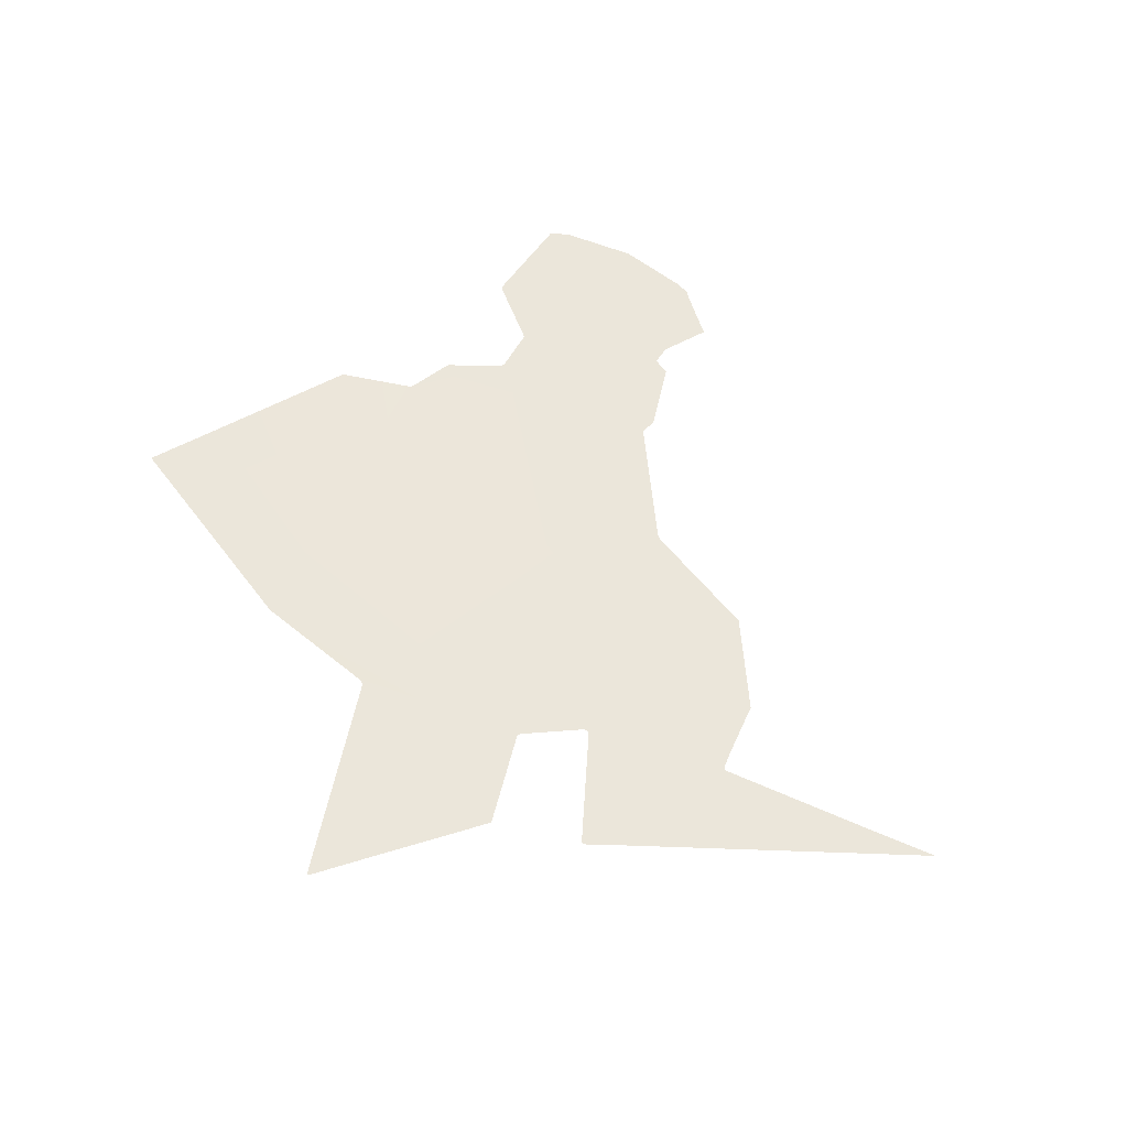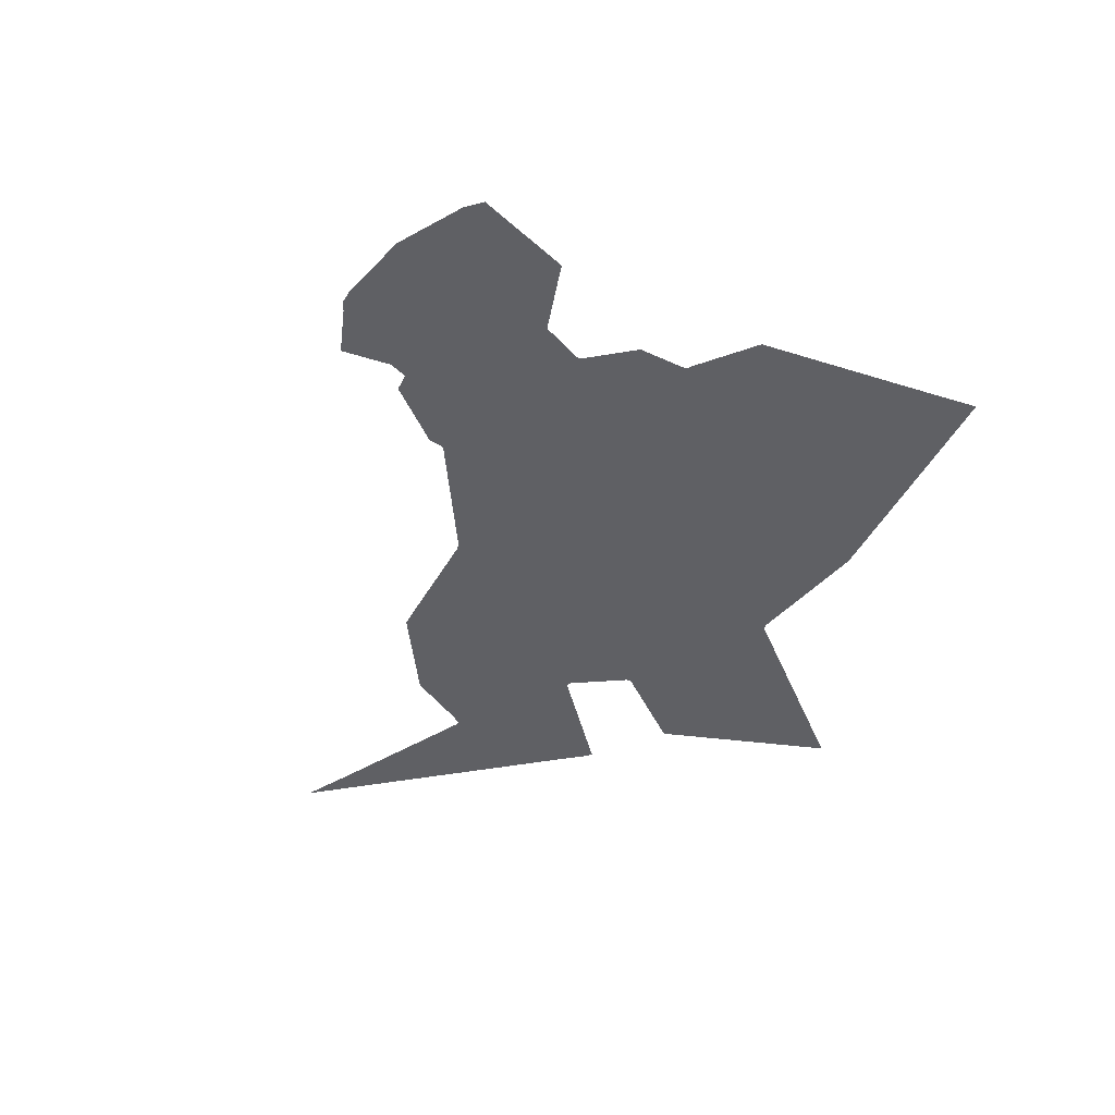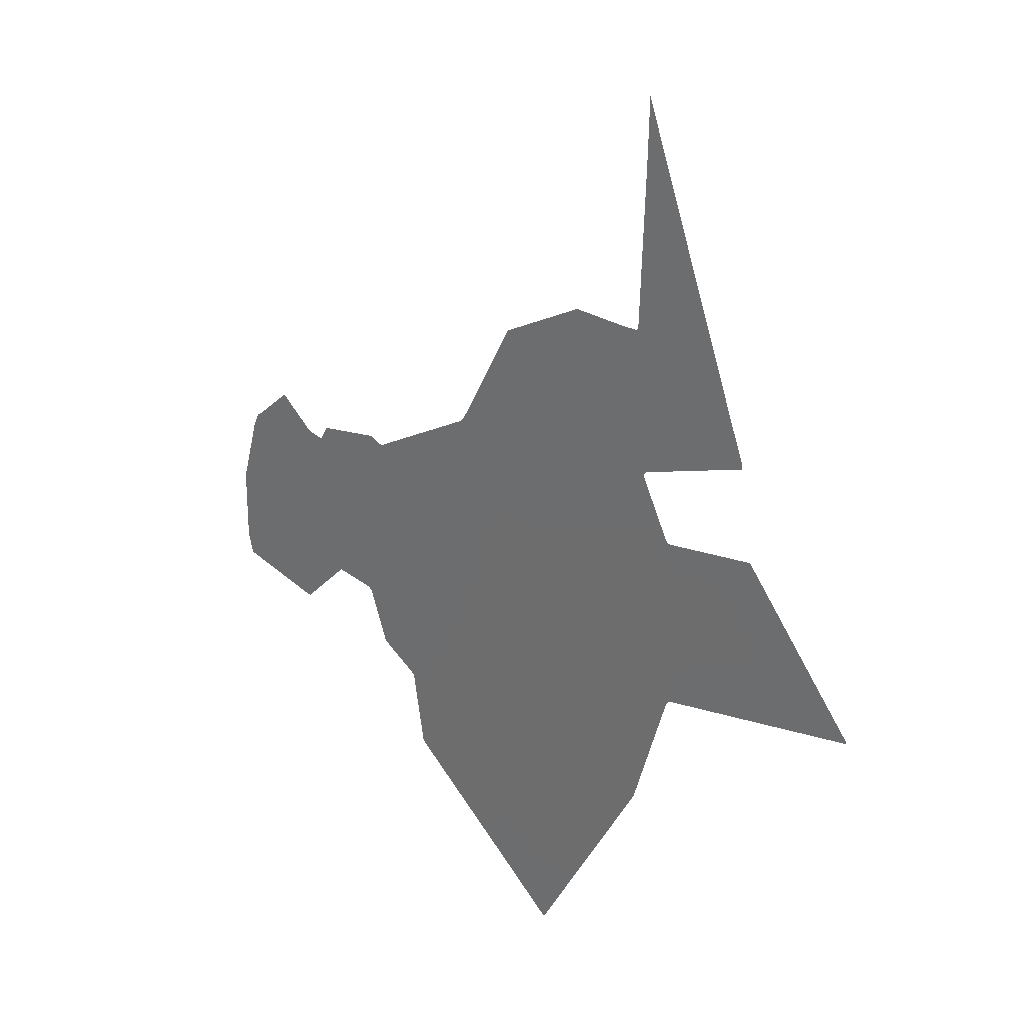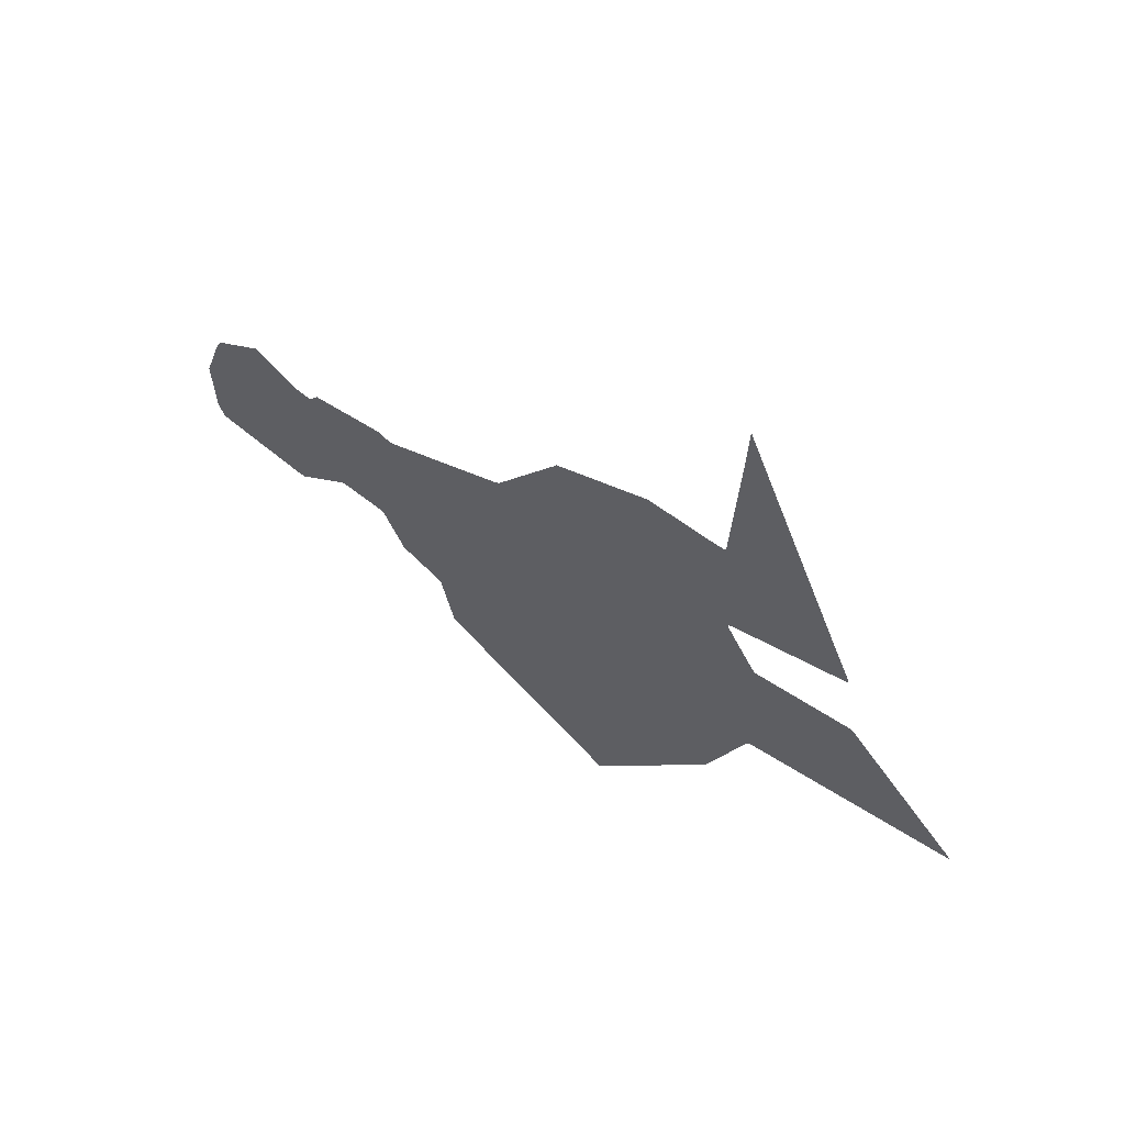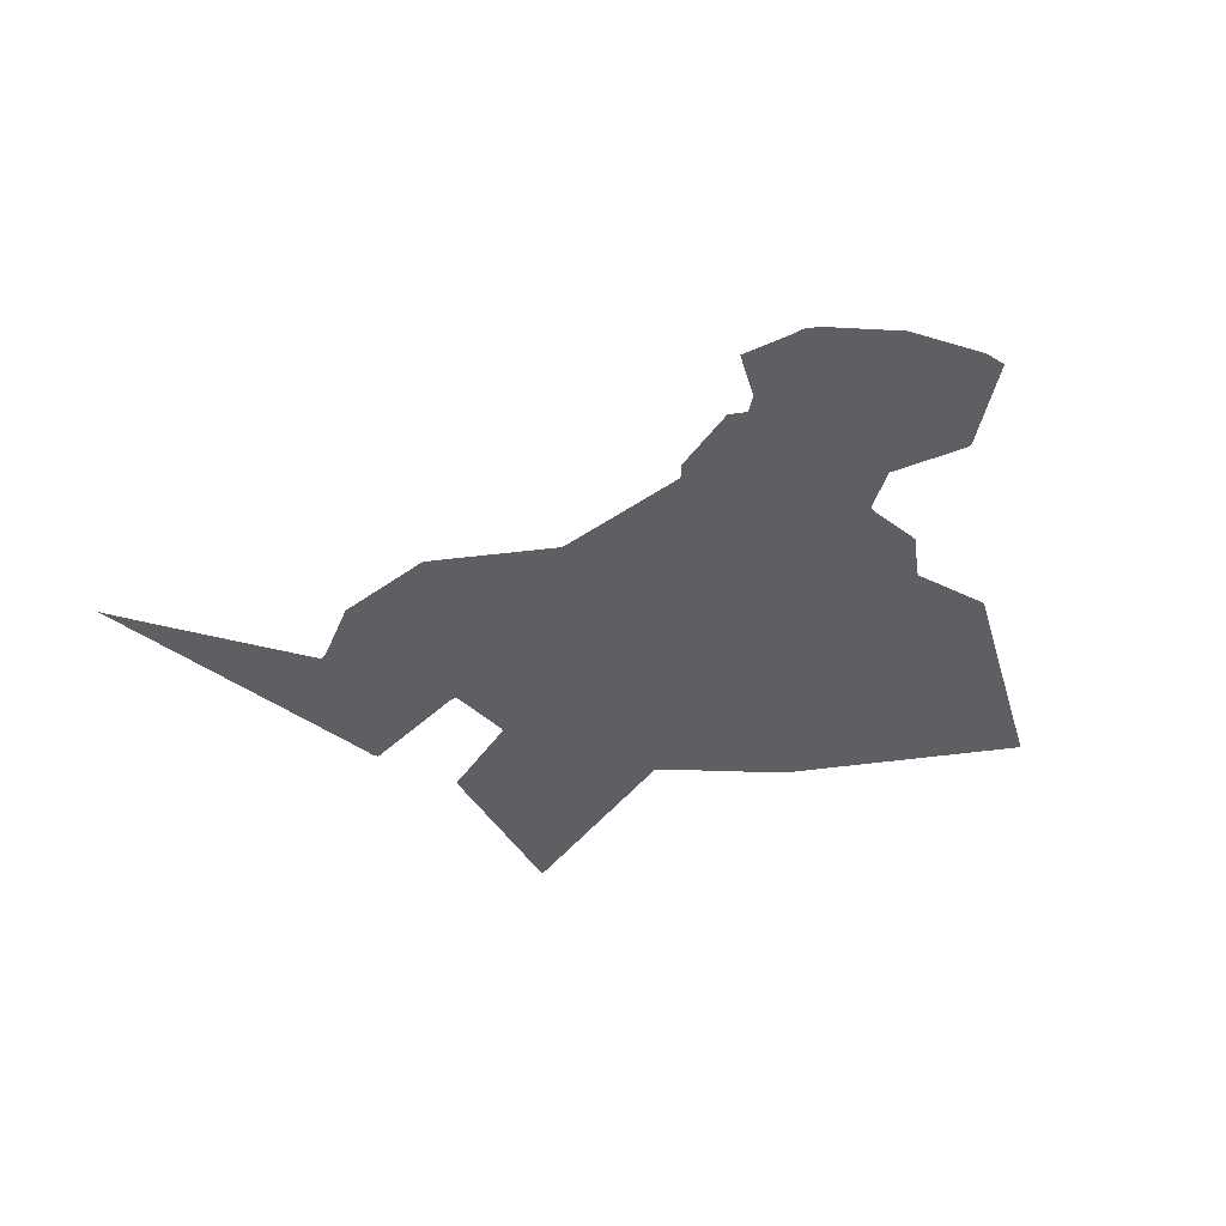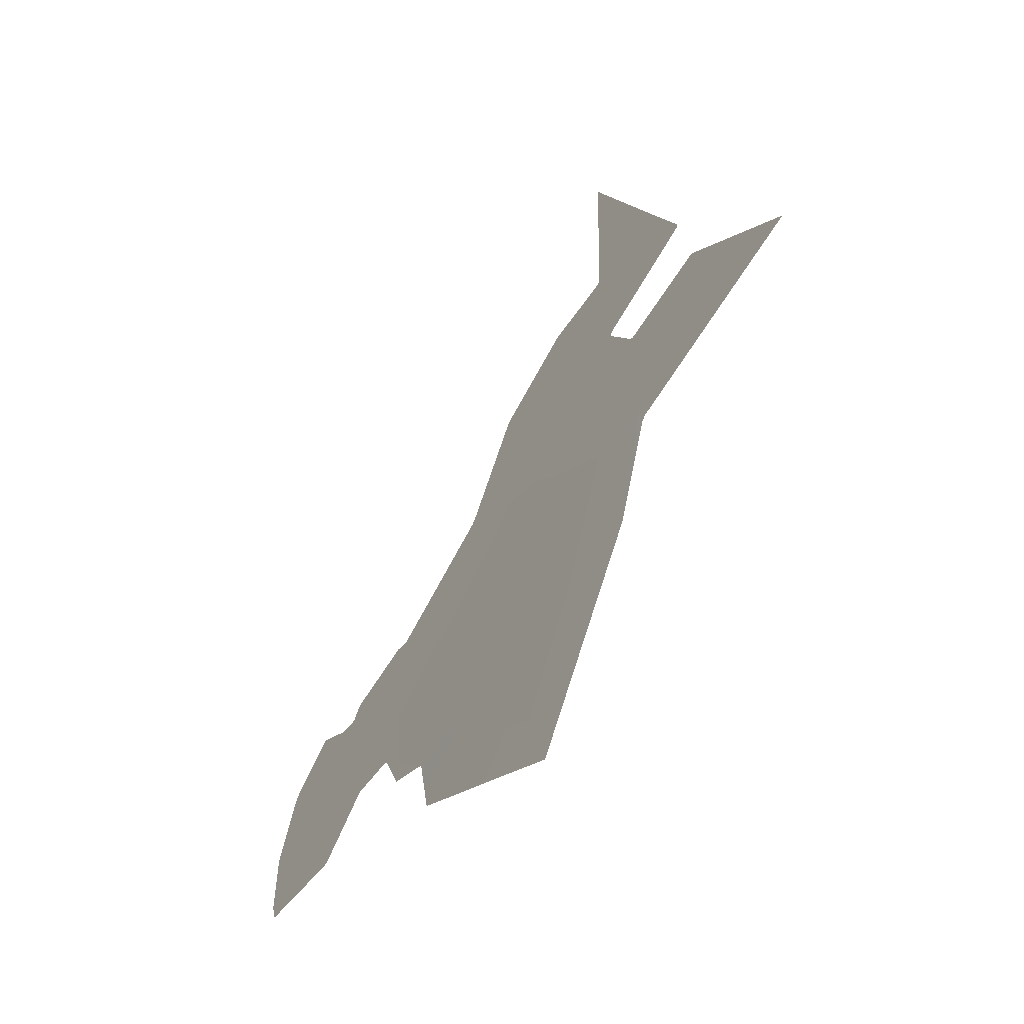
<metadata>
{"format":"obj","ext":"obj","renderer":"f3d","projection":"perspective","resolution":1024,"background":"white","views":[{"elev":54.7,"azim":-66.5,"up":"+Y"},{"elev":-44.1,"azim":123.4,"up":"+Y"},{"elev":26.3,"azim":-134.2,"up":"+Z"},{"elev":66.0,"azim":-143.6,"up":"+Z"},{"elev":-41.0,"azim":69.4,"up":"+Y"},{"elev":-58.9,"azim":-124.0,"up":"+Z"}]}
</metadata>
<code>
v -85.33 8.862 76.8
v -85.33 8.862 70.3
v -80.3 8.862 73.97
v -79.77 8.845 76.8
v -92.47 8.862 76.8
v -87.6 8.862 68.63
v -69.1 8.845 78.87
v -68.87 8.845 79.67
v -68.87 8.845 80.27
v -75.2 8.845 80.27
v -73.03 8.845 78.2
v -72.83 8.845 78.2
v -68.87 8.845 82.57
v -69.7 8.845 85.33
v -76.8 8.845 85.33
v -76.8 8.845 80.13
v -79.63 8.845 77.03
v -78 8.845 77.9
v -77.17 8.845 79.97
v -79.77 8.845 76.9
v -85.33 8.845 85.33
v -77.03 8.845 80.1
v -93.87 8.845 85.33
v -93.87 8.845 81.2
v -101 8.845 85.33
v -102.4 8.845 83.73
v -102.4 8.845 83.57
v -94.13 8.845 81.77
v -94 8.845 81.6
v -102.4 8.845 83.73
v -102.5 8.845 83.6
v -102.4 8.845 83.57
v -69.97 8.845 85.83
v -70.33 8.845 86.1
v -74.1 8.845 86.1
v -73.43 8.845 86.2
v -74.2 8.845 86.1
v -71.83 8.845 87.37
v -74.57 8.845 86.7
v -76.8 8.845 87.13
v -77.43 8.845 87.27
v -77.9 8.845 87.07
v -78.07 8.845 87.07
v -82.97 8.845 89.83
v -85.23 8.845 93.87
v -85.33 8.845 93.87
v -82.8 8.845 89.67
v -93.73 8.845 88.4
v -93.87 8.845 88.3
v -93.87 8.845 93.87
v -93.87 8.845 91.23
v -92.67 8.845 90.8
v -92.57 8.845 90.7
v -92.57 8.845 90.57
v -97.73 8.845 88.97
v -96.67 8.845 93.87
v -97.17 8.845 92.63
v -97.17 8.845 92.43
v -85.33 8.845 94.03
v -85.43 8.845 94.23
v -89.07 8.845 96.13
v -91.33 8.845 96.13
v -92.33 8.845 102.4
v -93.33 8.845 102.4
v -93.87 8.845 101
v -92.1 8.845 96.27
v -92 8.845 96.17
v -93.33 8.845 102.4
v -92.33 8.845 102.4
v -92.4 8.845 104.8
g s_f_02_02_nav_02
f 2 1 3
f 3 1 4
f 5 1 6
f 6 1 2
f 8 7 9
f 9 7 10
f 10 7 11
f 11 7 12
f 13 9 14
f 14 9 15
f 15 9 10
f 16 15 10
f 18 17 19
f 17 20 19
f 19 20 15
f 15 20 21
f 21 20 1
f 16 22 15
f 22 19 15
f 4 1 20
f 24 23 5
f 5 23 1
f 1 23 21
f 26 25 27
f 27 25 28
f 28 25 23
f 24 29 23
f 29 28 23
f 31 30 32
f 33 14 34
f 34 14 35
f 35 14 15
f 34 35 36
f 37 35 15
f 38 34 36
f 37 15 39
f 39 15 40
f 41 40 42
f 42 40 15
f 42 15 43
f 45 44 46
f 46 44 21
f 43 15 47
f 47 15 21
f 44 47 21
f 49 48 23
f 51 50 52
f 52 50 53
f 53 50 46
f 48 54 23
f 23 54 21
f 21 54 46
f 53 46 54
f 25 55 23
f 23 55 49
f 57 56 58
f 58 56 51
f 51 56 50
f 46 59 45
f 59 46 60
f 60 46 61
f 61 46 62
f 62 46 50
f 64 63 65
f 65 63 50
f 50 63 66
f 67 62 50
f 66 67 50
f 56 65 50
f 69 68 70

</code>
